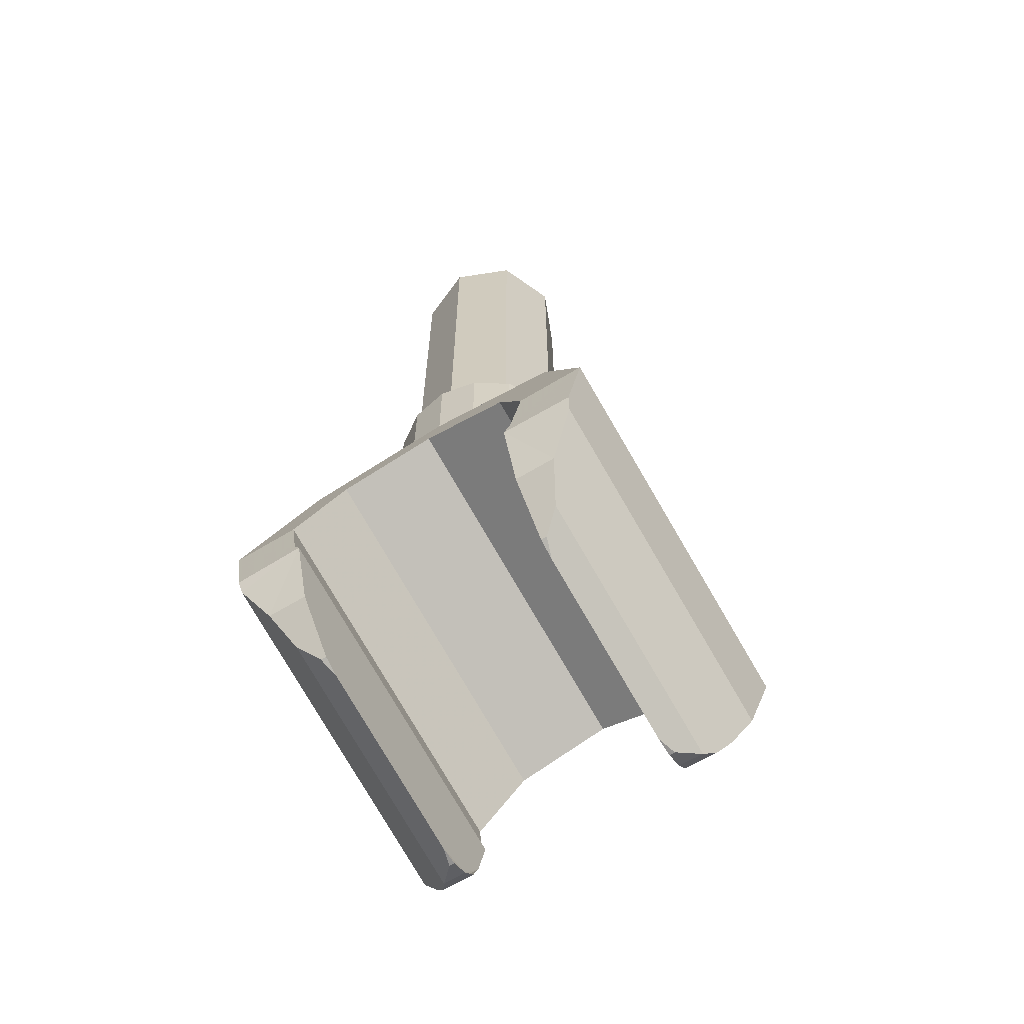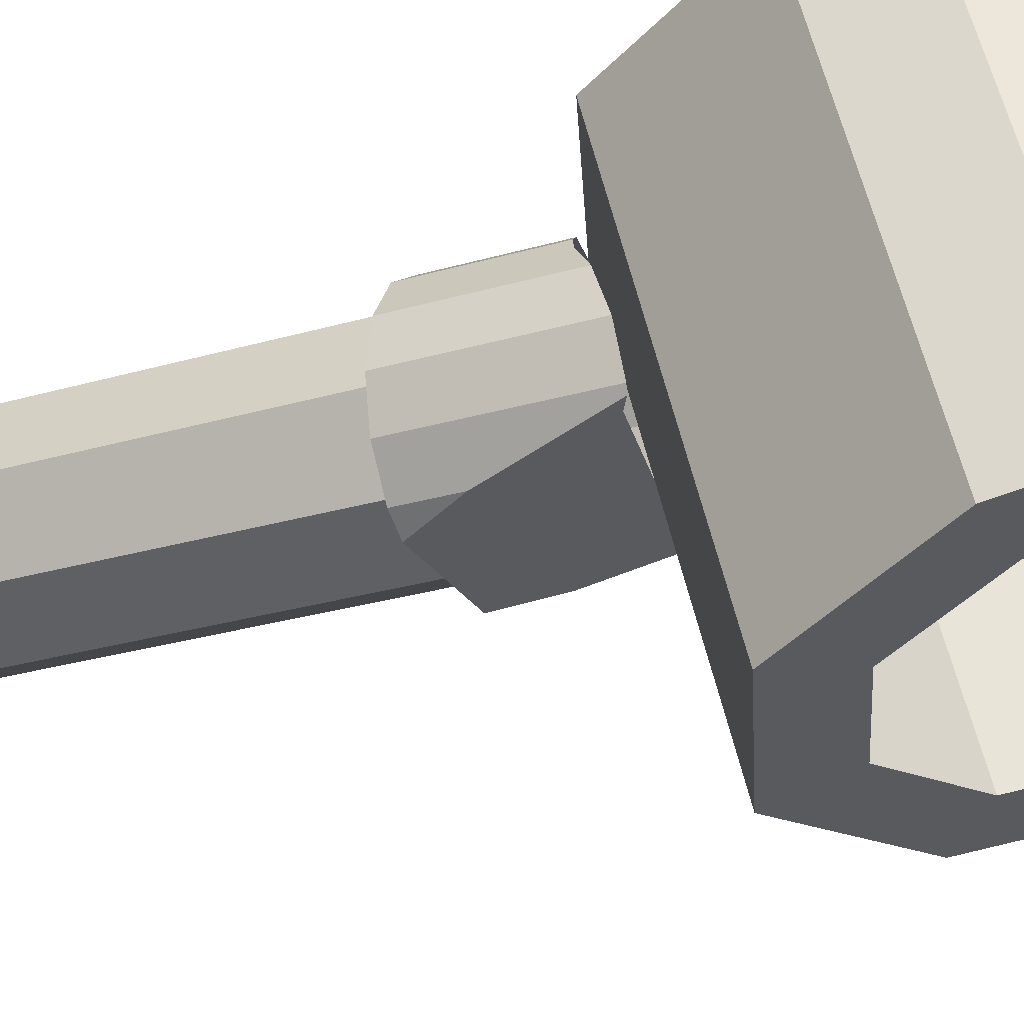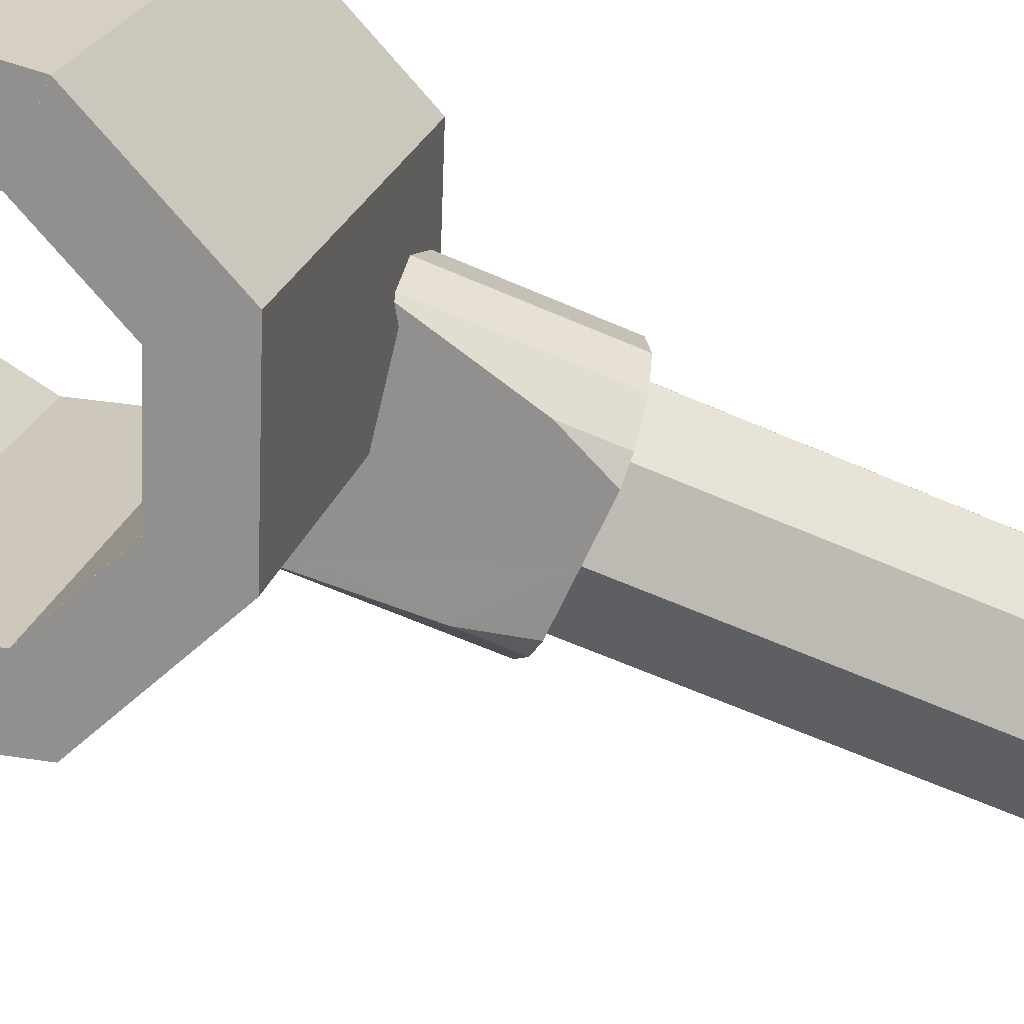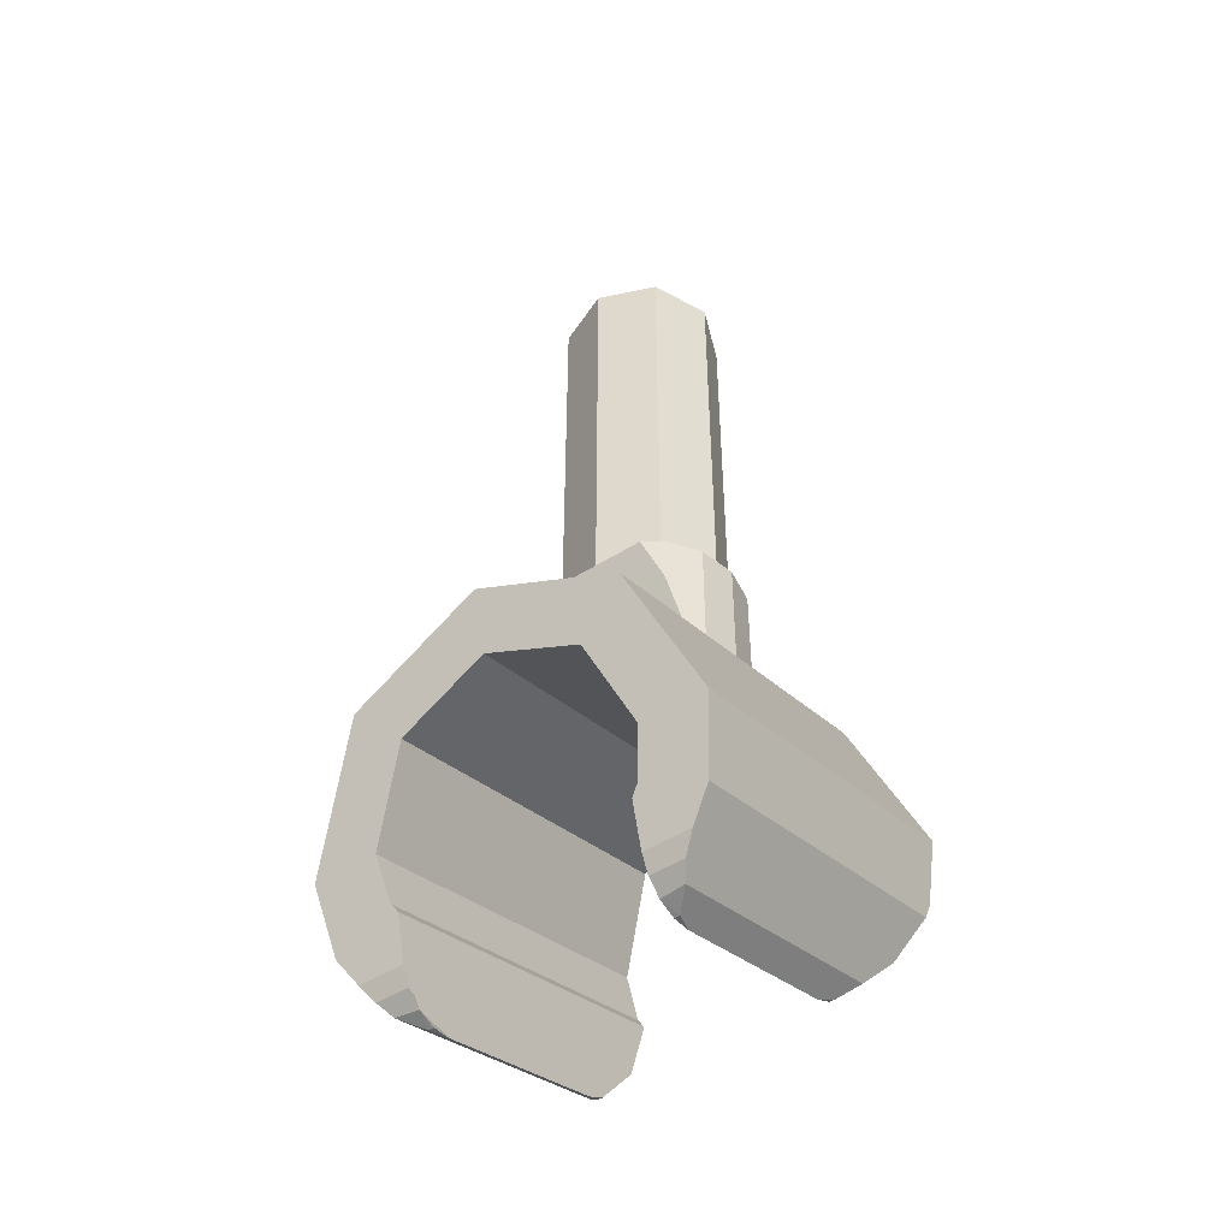
<metadata>
{"format":"obj","ext":"obj","renderer":"f3d","projection":"perspective","resolution":1024,"background":"white","views":[{"elev":-63.5,"azim":-148.4,"up":"+Z"},{"elev":-26.1,"azim":115.3,"up":"+Y"},{"elev":-62.8,"azim":-113.9,"up":"+Y"},{"elev":-46.4,"azim":36.1,"up":"+Z"}]}
</metadata>
<code>
v 0 0 0.65
v 0.125 0 0.65
v 0.08839 -0.08839 0.65
v 0 0 0.65
v 0.08839 -0.08839 0.65
v 0 -0.125 0.65
v 0 0 0.65
v 0 -0.125 0.65
v -0.08839 -0.08839 0.65
v 0 0 0.65
v -0.08839 -0.08839 0.65
v -0.125 0 0.65
v 0 0 0.65
v -0.125 0 0.65
v -0.08839 0.08839 0.65
v 0 0 0.65
v -0.08839 0.08839 0.65
v 0 0.125 0.65
v 0 0 0.65
v 0 0.125 0.65
v 0.08839 0.08839 0.65
v 0 0 0.65
v 0.08839 0.08839 0.65
v 0.125 0 0.65
v 0.08839 -0.08839 0.65
v 0.125 0 0.65
v 0.125 0 0
v 0.08839 -0.08839 0
v 0 -0.125 0.65
v 0.08839 -0.08839 0.65
v 0.08839 -0.08839 0
v 0 -0.125 0
v -0.08839 -0.08839 0.65
v 0 -0.125 0.65
v 0 -0.125 0
v -0.08839 -0.08839 0
v -0.125 0 0.65
v -0.08839 -0.08839 0.65
v -0.08839 -0.08839 0
v -0.125 0 0
v -0.08839 0.08839 0.65
v -0.125 0 0.65
v -0.125 0 0
v -0.08839 0.08839 0
v 0 0.125 0.65
v -0.08839 0.08839 0.65
v -0.08839 0.08839 0
v 0 0.125 0
v 0.08839 0.08839 0.65
v 0 0.125 0.65
v 0 0.125 0
v 0.08839 0.08839 0
v 0.125 0 0.65
v 0.08839 0.08839 0.65
v 0.08839 0.08839 0
v 0.125 0 0
v 0.1061 -0.1061 0
v 0.07773 -0.125 0
v 0.1061 -0.1061 -0.07321
v 0.1386 -0.0574 -0.2291
v 0.1386 -0.0574 0
v 0.1061 -0.1061 0
v 0.1061 -0.1061 -0.07321
v 0.133 -0.06574 -0.2274
v 0.1386 -0.0574 -0.2291
v 0.1061 -0.1061 -0.07321
v 0.15 0 -0.2221
v 0.15 0 0
v 0.1386 -0.0574 0
v 0.1386 -0.0574 -0.2291
v 0.1386 0.0574 -0.1994
v 0.1386 0.0574 0
v 0.15 0 0
v 0.15 0 -0.2221
v 0.1148 0.09298 -0.1738
v 0.1148 0.09298 0
v 0.1386 0.0574 0
v 0.1386 0.0574 -0.1994
v 0.1061 0.1061 0
v 0.1148 0.09298 0
v 0.1148 0.09298 -0.1738
v 0.1061 0.1061 -0.1686
v 0.0574 0.1386 -0.1502
v 0.0574 0.1386 0
v 0.1061 0.1061 0
v 0.1061 0.1061 -0.1686
v 0 0.15 -0.1355
v 0 0.15 0
v 0.0574 0.1386 0
v 0.0574 0.1386 -0.1502
v -0.1061 -0.1061 -0.07321
v -0.07773 -0.125 0
v -0.1061 -0.1061 0
v -0.1061 -0.1061 0
v -0.1386 -0.0574 0
v -0.1386 -0.0574 -0.2291
v -0.1061 -0.1061 -0.07321
v -0.1061 -0.1061 -0.07321
v -0.1386 -0.0574 -0.2291
v -0.133 -0.06574 -0.2274
v -0.1386 -0.0574 0
v -0.15 0 0
v -0.15 0 -0.2221
v -0.1386 -0.0574 -0.2291
v -0.15 0 0
v -0.1386 0.0574 0
v -0.1386 0.0574 -0.1994
v -0.15 0 -0.2221
v -0.1386 0.0574 0
v -0.1148 0.09298 0
v -0.1148 0.09298 -0.1738
v -0.1386 0.0574 -0.1994
v -0.1148 0.09298 -0.1738
v -0.1148 0.09298 0
v -0.1061 0.1061 0
v -0.1061 0.1061 -0.1686
v -0.1061 0.1061 0
v -0.0574 0.1386 0
v -0.0574 0.1386 -0.1502
v -0.1061 0.1061 -0.1686
v -0.0574 0.1386 0
v 0 0.15 0
v 0 0.15 -0.1355
v -0.0574 0.1386 -0.1502
v -0.07773 -0.125 0
v -0.1061 -0.1061 -0.07321
v 0 -0.125 0
v 0.07773 -0.125 0
v 0 -0.125 0
v 0.1061 -0.1061 -0.07321
v 0 -0.125 0
v -0.1061 -0.1061 -0.07321
v -0.1148 -0.06881 -0.2156
v 0 -0.07457 -0.1935
v -0.1061 -0.1061 -0.07321
v -0.133 -0.06574 -0.2274
v -0.1148 -0.06881 -0.2156
v 0.1148 -0.06881 -0.2156
v 0.1061 -0.1061 -0.07321
v 0 -0.125 0
v 0 -0.07457 -0.1935
v 0.1148 -0.06881 -0.2156
v 0.133 -0.06574 -0.2274
v 0.1061 -0.1061 -0.07321
v 0 -0.125 0
v -0.04784 -0.1155 0
v -0.07773 -0.125 0
v 0.07773 -0.125 0
v 0.04784 -0.1155 0
v 0 -0.125 0
v 0.125 0 0
v 0.1155 -0.04784 0
v 0.1386 -0.0574 0
v 0.15 0 0
v 0.1155 -0.04784 0
v 0.08839 -0.08839 0
v 0.1061 -0.1061 0
v 0.1386 -0.0574 0
v 0.08839 -0.08839 0
v 0.04784 -0.1155 0
v 0.07773 -0.125 0
v 0.1061 -0.1061 0
v -0.04784 -0.1155 0
v -0.08839 -0.08839 0
v -0.1061 -0.1061 0
v -0.07773 -0.125 0
v -0.08839 -0.08839 0
v -0.1155 -0.04784 0
v -0.1386 -0.0574 0
v -0.1061 -0.1061 0
v -0.1155 -0.04784 0
v -0.125 0 0
v -0.15 0 0
v -0.1386 -0.0574 0
v -0.125 0 0
v -0.1155 0.04784 0
v -0.1386 0.0574 0
v -0.15 0 0
v -0.1155 0.04784 0
v -0.08839 0.08839 0
v -0.1061 0.1061 0
v -0.1386 0.0574 0
v -0.08839 0.08839 0
v -0.04784 0.1155 0
v -0.0574 0.1386 0
v -0.1061 0.1061 0
v -0.04784 0.1155 0
v 0 0.125 0
v 0 0.15 0
v -0.0574 0.1386 0
v 0 0.125 0
v 0.04784 0.1155 0
v 0.0574 0.1386 0
v 0 0.15 0
v 0.04784 0.1155 0
v 0.08839 0.08839 0
v 0.1061 0.1061 0
v 0.0574 0.1386 0
v 0.08839 0.08839 0
v 0.1155 0.04784 0
v 0.1386 0.0574 0
v 0.1061 0.1061 0
v 0.1155 0.04784 0
v 0.125 0 0
v 0.15 0 0
v 0.1386 0.0574 0
v -0.2121 0.172 -0.2205
v -0.3 0.2251 -0.4259
v -0.3 -0.3074 -0.5636
v -0.2121 -0.3605 -0.3582
v 0 0.15 -0.1355
v -0.2121 0.172 -0.2205
v -0.2121 -0.3605 -0.3582
v 0 -0.3825 -0.2732
v 0.2121 0.172 -0.2205
v 0 0.15 -0.1355
v 0 -0.3825 -0.2732
v 0.2121 -0.3605 -0.3582
v 0.3 0.2251 -0.4259
v 0.2121 0.172 -0.2205
v 0.2121 -0.3605 -0.3582
v 0.3 -0.3074 -0.5636
v -0.1414 0.1897 -0.289
v -0.2 0.2251 -0.4259
v -0.2 -0.3074 -0.5636
v -0.1414 -0.3428 -0.4267
v 0 0.175 -0.2323
v -0.1414 0.1897 -0.289
v -0.1414 -0.3428 -0.4267
v 0 -0.3575 -0.37
v 0.1414 0.1897 -0.289
v 0 0.175 -0.2323
v 0 -0.3575 -0.37
v 0.1414 -0.3428 -0.4267
v 0.2 0.2251 -0.4259
v 0.1414 0.1897 -0.289
v 0.1414 -0.3428 -0.4267
v 0.2 -0.3074 -0.5636
v -0.3 0.2251 -0.4259
v -0.2121 0.172 -0.2205
v -0.1414 0.1897 -0.289
v -0.2 0.2251 -0.4259
v -0.2121 0.172 -0.2205
v 0 0.15 -0.1355
v 0 0.175 -0.2323
v -0.1414 0.1897 -0.289
v 0 0.15 -0.1355
v 0.2121 0.172 -0.2205
v 0.1414 0.1897 -0.289
v 0 0.175 -0.2323
v 0.2121 0.172 -0.2205
v 0.3 0.2251 -0.4259
v 0.2 0.2251 -0.4259
v 0.1414 0.1897 -0.289
v -0.3 -0.3074 -0.5636
v -0.2121 -0.3605 -0.3582
v -0.1414 -0.3428 -0.4267
v -0.2 -0.3074 -0.5636
v -0.2121 -0.3605 -0.3582
v 0 -0.3825 -0.2731
v 0 -0.3575 -0.37
v -0.1414 -0.3428 -0.4267
v 0 -0.3825 -0.2731
v 0.2121 -0.3605 -0.3582
v 0.1414 -0.3428 -0.4267
v 0 -0.3575 -0.37
v 0.2121 -0.3605 -0.3582
v 0.3 -0.3074 -0.5636
v 0.2 -0.3074 -0.5636
v 0.1414 -0.3428 -0.4267
v -0.175 -0.2668 -0.7204
v -0.175 -0.2323 -0.7662
v -0.175 -0.1754 -0.7742
v -0.281 0.2306 -0.5233
v -0.2772 0.223 -0.545
v -0.3 0.2251 -0.4259
v -0.3 -0.3074 -0.5636
v -0.3 0.2251 -0.4259
v -0.2772 0.223 -0.545
v -0.2772 -0.2786 -0.6747
v -0.2265 -0.2541 -0.7468
v -0.2457 -0.2668 -0.7204
v -0.2772 -0.2786 -0.6747
v -0.2121 -0.2348 -0.764
v -0.2121 0.1561 -0.6629
v -0.2121 -0.2348 -0.764
v -0.2772 -0.2786 -0.6747
v -0.2772 0.223 -0.545
v -0.2358 0.1985 -0.6154
v -0.2121 0.1561 -0.6629
v -0.2772 0.223 -0.545
v -0.2121 0.1561 -0.6629
v -0.1839 0.1335 -0.6882
v -0.1835 -0.2047 -0.7759
v -0.2121 -0.2348 -0.764
v -0.1839 0.1335 -0.6882
v -0.175 0.106 -0.7015
v -0.175 -0.1754 -0.7742
v -0.1835 -0.2047 -0.7759
v -0.175 -0.2323 -0.7662
v -0.2121 -0.2348 -0.764
v -0.1835 -0.2047 -0.7759
v -0.1835 -0.2047 -0.7759
v -0.175 -0.2047 -0.7759
v -0.175 -0.2323 -0.7662
v -0.1835 -0.2047 -0.7759
v -0.175 -0.1754 -0.7742
v -0.175 -0.2047 -0.7759
v -0.2265 -0.2541 -0.7468
v -0.2121 -0.2348 -0.764
v -0.175 -0.2323 -0.7662
v -0.175 -0.2541 -0.7468
v -0.175 -0.2668 -0.7204
v -0.2457 -0.2668 -0.7204
v -0.2265 -0.2541 -0.7468
v -0.175 -0.2541 -0.7468
v -0.2772 -0.2786 -0.6747
v -0.2457 -0.2668 -0.7204
v -0.175 -0.2668 -0.7204
v -0.175 -0.2846 -0.6519
v -0.2 -0.3074 -0.5636
v -0.3 -0.3074 -0.5636
v -0.2772 -0.2786 -0.6747
v -0.1848 -0.2882 -0.6377
v -0.175 -0.2846 -0.6519
v -0.1848 -0.2882 -0.6377
v -0.2772 -0.2786 -0.6747
v -0.175 0.106 -0.7015
v -0.1839 0.1335 -0.6882
v -0.175 0.1335 -0.6882
v -0.2121 0.1561 -0.6629
v -0.2358 0.1985 -0.6154
v -0.175 0.1985 -0.6154
v -0.1839 0.1335 -0.6882
v -0.2121 0.1561 -0.6629
v -0.175 0.1985 -0.6154
v -0.175 0.1335 -0.6882
v -0.175 0.2304 -0.5187
v -0.281 0.2306 -0.5233
v -0.1848 0.2295 -0.5038
v -0.3 0.2251 -0.4259
v -0.2 0.2251 -0.4259
v -0.1848 0.2295 -0.5038
v -0.281 0.2306 -0.5233
v -0.2358 0.1985 -0.6154
v -0.2772 0.223 -0.545
v -0.175 0.2304 -0.5187
v -0.175 0.1985 -0.6154
v -0.281 0.2306 -0.5233
v -0.175 0.2304 -0.5187
v -0.2772 0.223 -0.545
v -0.1848 0.2295 -0.5038
v -0.2 0.2251 -0.4259
v -0.2 -0.3074 -0.5636
v -0.1848 -0.2882 -0.6377
v -0.175 0.2304 -0.5187
v -0.1848 0.2295 -0.5038
v -0.1848 -0.2882 -0.6377
v -0.175 -0.2846 -0.6519
v -0.175 0.2304 -0.5187
v -0.175 -0.2846 -0.6519
v -0.175 -0.2668 -0.7204
v -0.175 0.1985 -0.6154
v -0.175 0.1335 -0.6882
v -0.175 0.1985 -0.6154
v -0.175 0.106 -0.7015
v -0.175 -0.2668 -0.7204
v -0.175 -0.1754 -0.7742
v -0.175 0.106 -0.7015
v -0.175 0.1985 -0.6154
v 0.175 -0.2668 -0.7204
v 0.175 -0.2323 -0.7662
v 0.175 -0.1754 -0.7742
v 0.2772 0.223 -0.545
v 0.281 0.2306 -0.5233
v 0.3 0.2251 -0.4259
v 0.3 0.2251 -0.4259
v 0.3 -0.3074 -0.5636
v 0.2772 -0.2786 -0.6747
v 0.2772 0.223 -0.545
v 0.2457 -0.2668 -0.7204
v 0.2265 -0.2541 -0.7468
v 0.2121 -0.2348 -0.764
v 0.2772 -0.2786 -0.6747
v 0.2121 0.1561 -0.6629
v 0.2358 0.1985 -0.6154
v 0.2772 0.223 -0.545
v 0.2121 -0.2348 -0.764
v 0.2121 0.1561 -0.6629
v 0.2772 0.223 -0.545
v 0.2772 -0.2786 -0.6747
v 0.1835 -0.2047 -0.7759
v 0.1839 0.1335 -0.6882
v 0.2121 0.1561 -0.6629
v 0.2121 -0.2348 -0.764
v 0.175 -0.1754 -0.7742
v 0.175 0.106 -0.7015
v 0.1839 0.1335 -0.6882
v 0.1835 -0.2047 -0.7759
v 0.1835 -0.2047 -0.7759
v 0.2121 -0.2348 -0.764
v 0.175 -0.2323 -0.7662
v 0.175 -0.2323 -0.7662
v 0.175 -0.2047 -0.7759
v 0.1835 -0.2047 -0.7759
v 0.175 -0.1754 -0.7742
v 0.1835 -0.2047 -0.7759
v 0.175 -0.2047 -0.7759
v 0.175 -0.2323 -0.7662
v 0.2121 -0.2348 -0.764
v 0.2265 -0.2541 -0.7468
v 0.175 -0.2541 -0.7468
v 0.2265 -0.2541 -0.7468
v 0.2457 -0.2668 -0.7204
v 0.175 -0.2668 -0.7204
v 0.175 -0.2541 -0.7468
v 0.175 -0.2668 -0.7204
v 0.2457 -0.2668 -0.7204
v 0.2772 -0.2786 -0.6747
v 0.175 -0.2846 -0.6519
v 0.2772 -0.2786 -0.6747
v 0.3 -0.3074 -0.5636
v 0.2 -0.3074 -0.5636
v 0.1848 -0.2882 -0.6377
v 0.1848 -0.2882 -0.6377
v 0.175 -0.2846 -0.6519
v 0.2772 -0.2786 -0.6747
v 0.1839 0.1335 -0.6882
v 0.175 0.106 -0.7015
v 0.175 0.1335 -0.6882
v 0.2358 0.1985 -0.6154
v 0.2121 0.1561 -0.6629
v 0.175 0.1985 -0.6154
v 0.175 0.1985 -0.6154
v 0.2121 0.1561 -0.6629
v 0.1839 0.1335 -0.6882
v 0.175 0.1335 -0.6882
v 0.281 0.2306 -0.5233
v 0.175 0.2304 -0.5187
v 0.1848 0.2295 -0.5038
v 0.1848 0.2295 -0.5038
v 0.2 0.2251 -0.4259
v 0.3 0.2251 -0.4259
v 0.281 0.2306 -0.5233
v 0.175 0.2304 -0.5187
v 0.2772 0.223 -0.545
v 0.2358 0.1985 -0.6154
v 0.175 0.1985 -0.6154
v 0.175 0.2304 -0.5187
v 0.281 0.2306 -0.5233
v 0.2772 0.223 -0.545
v 0.2 -0.3074 -0.5636
v 0.2 0.2251 -0.4259
v 0.1848 0.2295 -0.5038
v 0.1848 -0.2882 -0.6377
v 0.1848 -0.2882 -0.6377
v 0.1848 0.2295 -0.5038
v 0.175 0.2304 -0.5187
v 0.175 -0.2846 -0.6519
v 0.175 -0.2668 -0.7204
v 0.175 -0.2846 -0.6519
v 0.175 0.2304 -0.5187
v 0.175 0.1985 -0.6154
v 0.175 0.1985 -0.6154
v 0.175 0.1335 -0.6882
v 0.175 0.106 -0.7015
v 0.175 0.106 -0.7015
v 0.175 -0.1754 -0.7742
v 0.175 -0.2668 -0.7204
v 0.175 0.1985 -0.6154
g mesh2724283
f 1 3 2
f 4 6 5
f 7 9 8
f 10 12 11
f 13 15 14
f 16 18 17
f 19 21 20
f 22 24 23
g mesh2724285
f 25 27 26
f 27 25 28
f 29 31 30
f 31 29 32
f 33 35 34
f 35 33 36
f 37 39 38
f 39 37 40
f 41 43 42
f 43 41 44
f 45 47 46
f 47 45 48
f 49 51 50
f 51 49 52
f 53 55 54
f 55 53 56
g mesh2724288
f 57 58 59
f 60 61 62
f 62 63 60
f 64 65 66
f 67 68 69
f 69 70 67
f 71 72 73
f 73 74 71
f 75 76 77
f 77 78 75
f 79 80 81
f 81 82 79
f 83 84 85
f 85 86 83
f 87 88 89
f 89 90 87
f 91 92 93
f 94 95 96
f 96 97 94
f 98 99 100
f 101 102 103
f 103 104 101
f 105 106 107
f 107 108 105
f 109 110 111
f 111 112 109
f 113 114 115
f 115 116 113
f 117 118 119
f 119 120 117
f 121 122 123
f 123 124 121
g mesh2724289
f 125 126 127
f 128 129 130
f 131 132 133
f 133 134 131
f 135 136 137
f 138 139 140
f 140 141 138
f 142 143 144
g mesh2724290
f 145 146 147
f 148 149 150
f 151 152 153
f 153 154 151
f 155 156 157
f 157 158 155
f 159 160 161
f 161 162 159
f 163 164 165
f 165 166 163
f 167 168 169
f 169 170 167
f 171 172 173
f 173 174 171
f 175 176 177
f 177 178 175
f 179 180 181
f 181 182 179
f 183 184 185
f 185 186 183
f 187 188 189
f 189 190 187
f 191 192 193
f 193 194 191
f 195 196 197
f 197 198 195
f 199 200 201
f 201 202 199
f 203 204 205
f 205 206 203
g mesh2724294
f 207 208 209
f 209 210 207
f 211 212 213
f 213 214 211
f 215 216 217
f 217 218 215
f 219 220 221
f 221 222 219
g mesh2724300
f 223 225 224
f 225 223 226
f 227 229 228
f 229 227 230
f 231 233 232
f 233 231 234
f 235 237 236
f 237 235 238
g mesh2724304
f 239 240 241
f 241 242 239
f 243 244 245
f 245 246 243
f 247 248 249
f 249 250 247
f 251 252 253
f 253 254 251
g mesh2724306
f 255 257 256
f 257 255 258
f 259 261 260
f 261 259 262
f 263 265 264
f 265 263 266
f 267 269 268
f 269 267 270
g mesh2724310
f 271 272 273
f 274 275 276
f 277 278 279
f 279 280 277
f 281 282 283
f 283 284 281
f 285 286 287
f 287 288 285
f 289 290 291
f 292 293 294
f 294 295 292
f 296 297 298
f 298 299 296
f 300 301 302
f 303 304 305
f 306 307 308
f 309 310 311
f 311 312 309
f 313 314 315
f 315 316 313
f 317 318 319
f 319 320 317
f 321 322 323
f 323 324 321
f 325 326 327
f 328 329 330
f 331 332 333
f 334 335 336
f 336 337 334
f 338 339 340
f 341 342 343
f 343 344 341
f 345 346 347
f 347 348 345
f 349 350 351
f 352 353 354
f 354 355 352
f 356 357 358
f 358 359 356
f 360 361 362
f 362 363 360
f 364 365 366
f 367 368 369
f 369 370 367
g mesh2724314
f 371 373 372
f 374 375 376
f 377 378 379
f 379 380 377
f 381 382 383
f 383 384 381
f 385 386 387
f 388 389 390
f 390 391 388
f 392 393 394
f 394 395 392
f 396 397 398
f 398 399 396
f 400 401 402
f 403 404 405
f 406 407 408
f 409 410 411
f 411 412 409
f 413 414 415
f 415 416 413
f 417 418 419
f 419 420 417
f 421 422 423
f 423 424 421
f 425 426 427
f 428 429 430
f 431 432 433
f 434 435 436
f 436 437 434
f 438 439 440
f 441 442 443
f 443 444 441
f 445 446 447
f 447 448 445
f 449 450 451
f 452 453 454
f 454 455 452
f 456 457 458
f 458 459 456
f 460 461 462
f 462 463 460
f 464 465 466
f 467 468 469
f 469 470 467

</code>
